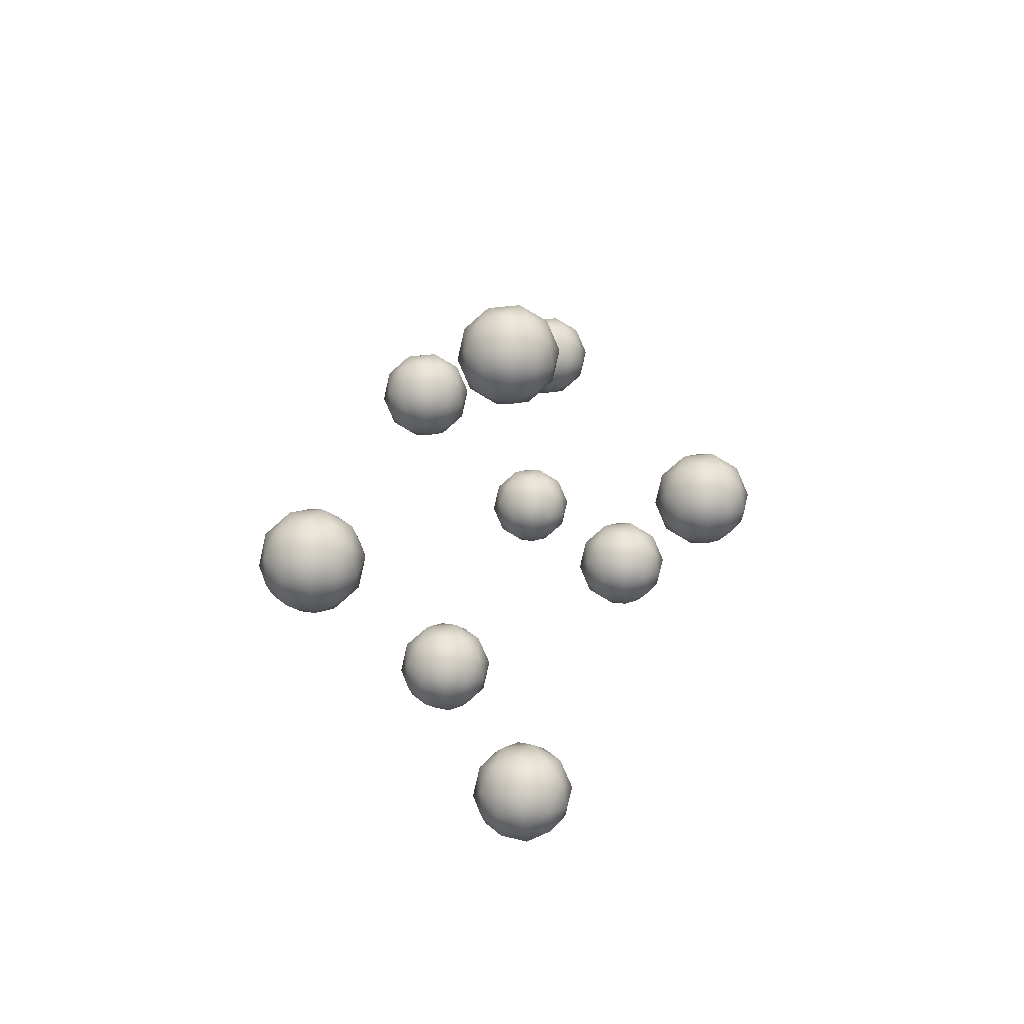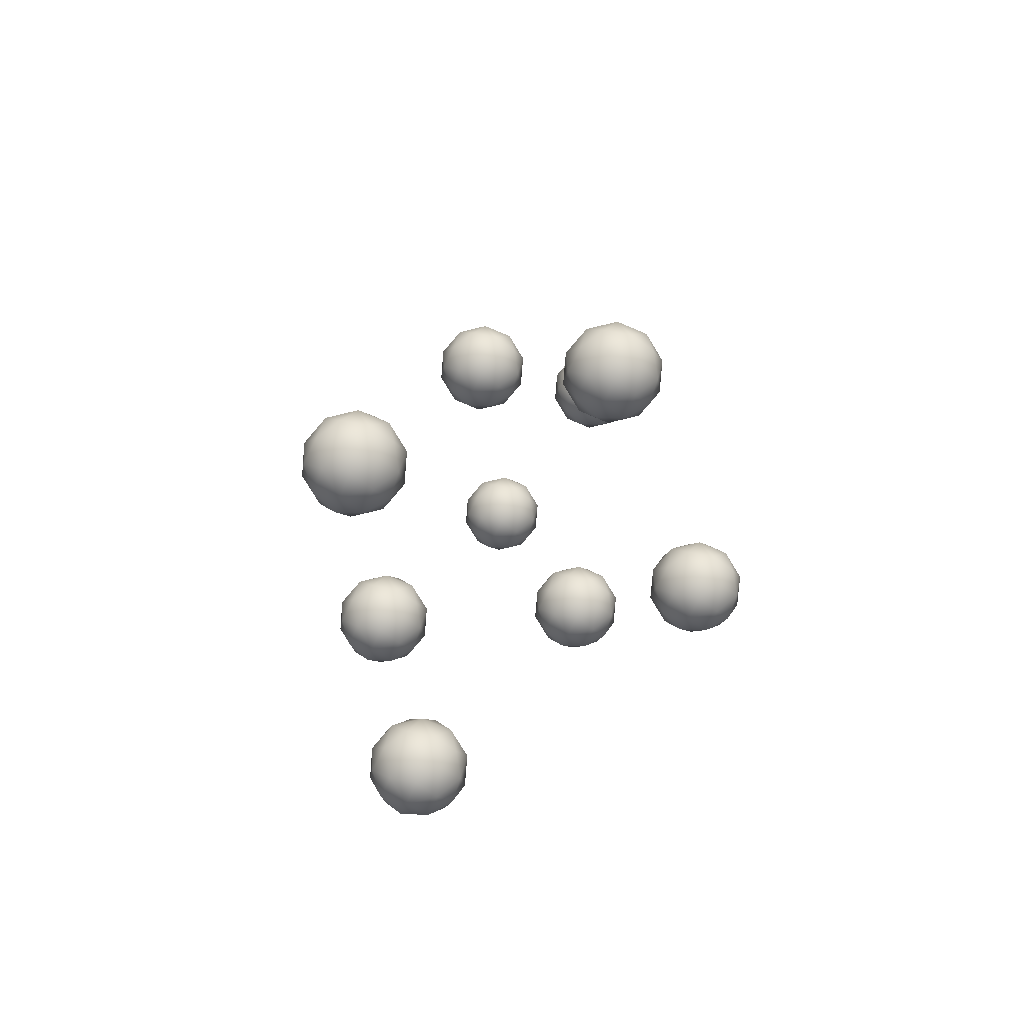
<metadata>
{"format":"obj","ext":"obj","renderer":"f3d","projection":"perspective","resolution":1024,"background":"white","views":[{"elev":-78.3,"azim":167.3,"up":"+Y"},{"elev":-79.5,"azim":139.3,"up":"+Y"}]}
</metadata>
<code>
o Icosphere.003_Icosphere
v -0.8473 2.577 0.7337
v -0.6159 2.754 0.9018
v -0.9357 2.754 1.006
v -1.133 2.754 0.7337
v -0.9357 2.754 0.4616
v -0.6159 2.754 0.5655
v -0.7589 3.04 1.006
v -1.079 3.04 0.9018
v -1.079 3.04 0.5655
v -0.7589 3.04 0.4616
v -0.5613 3.04 0.7337
v -0.8473 3.217 0.7337
v -0.8993 2.625 0.8936
v -0.7113 2.625 0.8325
v -0.7633 2.729 0.9924
v -0.5753 2.729 0.7337
v -0.7113 2.625 0.6348
v -1.015 2.625 0.7337
v -1.067 2.729 0.8936
v -0.8993 2.625 0.5738
v -1.067 2.729 0.5738
v -0.7633 2.729 0.475
v -0.5432 2.897 0.8325
v -0.5432 2.897 0.6348
v -0.8473 2.897 1.053
v -0.6594 2.897 0.9924
v -1.151 2.897 0.8325
v -1.035 2.897 0.9924
v -1.035 2.897 0.475
v -1.151 2.897 0.6348
v -0.6594 2.897 0.475
v -0.8473 2.897 0.4139
v -0.6273 3.065 0.8936
v -0.9314 3.065 0.9924
v -1.119 3.065 0.7337
v -0.9314 3.065 0.475
v -0.6273 3.065 0.5738
v -0.7954 3.169 0.8936
v -0.6792 3.169 0.7337
v -0.9833 3.169 0.8325
v -0.9833 3.169 0.6348
v -0.7954 3.169 0.5738
v 0 4.063 -0.5269
v 0.2314 4.239 -0.3587
v -0.08839 4.239 -0.2548
v -0.286 4.239 -0.5269
v -0.08839 4.239 -0.7989
v 0.2314 4.239 -0.695
v 0.08839 4.525 -0.2548
v -0.2314 4.525 -0.3587
v -0.2314 4.525 -0.695
v 0.08839 4.525 -0.7989
v 0.286 4.525 -0.5269
v 0 4.702 -0.5269
v -0.05195 4.11 -0.367
v 0.136 4.11 -0.428
v 0.08406 4.214 -0.2681
v 0.272 4.214 -0.5269
v 0.136 4.11 -0.6257
v -0.1681 4.11 -0.5269
v -0.2201 4.214 -0.367
v -0.05195 4.11 -0.6867
v -0.2201 4.214 -0.6867
v 0.08406 4.214 -0.7856
v 0.3041 4.382 -0.428
v 0.3041 4.382 -0.6257
v 0 4.382 -0.2071
v 0.188 4.382 -0.2681
v -0.3041 4.382 -0.428
v -0.188 4.382 -0.2681
v -0.188 4.382 -0.7856
v -0.3041 4.382 -0.6257
v 0.188 4.382 -0.7856
v 0 4.382 -0.8466
v 0.2201 4.55 -0.367
v -0.08406 4.55 -0.2681
v -0.272 4.55 -0.5269
v -0.08406 4.55 -0.7856
v 0.2201 4.55 -0.6867
v 0.05195 4.654 -0.367
v 0.1681 4.654 -0.5269
v -0.136 4.654 -0.428
v -0.136 4.654 -0.6257
v 0.05195 4.654 -0.6867
v 0.8978 2.694 -0.1943
v 1.129 2.871 -0.02619
v 0.8094 2.871 0.07772
v 0.6118 2.871 -0.1943
v 0.8094 2.871 -0.4663
v 1.129 2.871 -0.3624
v 0.9862 3.157 0.07772
v 0.6664 3.157 -0.02619
v 0.6664 3.157 -0.3624
v 0.9862 3.157 -0.4663
v 1.184 3.157 -0.1943
v 0.8978 3.334 -0.1943
v 0.8459 2.742 -0.03442
v 1.034 2.742 -0.09549
v 0.9819 2.846 0.0644
v 1.17 2.846 -0.1943
v 1.034 2.742 -0.2931
v 0.7297 2.742 -0.1943
v 0.6777 2.846 -0.03442
v 0.8459 2.742 -0.3542
v 0.6777 2.846 -0.3542
v 0.9819 2.846 -0.453
v 1.202 3.014 -0.09549
v 1.202 3.014 -0.2931
v 0.8978 3.014 0.1255
v 1.086 3.014 0.0644
v 0.5937 3.014 -0.09549
v 0.7098 3.014 0.0644
v 0.7098 3.014 -0.453
v 0.5937 3.014 -0.2931
v 1.086 3.014 -0.453
v 0.8978 3.014 -0.5141
v 1.118 3.182 -0.03442
v 0.8137 3.182 0.0644
v 0.6258 3.182 -0.1943
v 0.8137 3.182 -0.453
v 1.118 3.182 -0.3542
v 0.9498 3.286 -0.03442
v 1.066 3.286 -0.1943
v 0.7618 3.286 -0.09549
v 0.7618 3.286 -0.2931
v 0.9498 3.286 -0.3542
v 0.3297 1.525 1.532
v 0.5611 1.702 1.7
v 0.2413 1.702 1.804
v 0.04369 1.702 1.532
v 0.2413 1.702 1.26
v 0.5611 1.702 1.364
v 0.4181 1.988 1.804
v 0.09831 1.988 1.7
v 0.09831 1.988 1.364
v 0.4181 1.988 1.26
v 0.6157 1.988 1.532
v 0.3297 2.165 1.532
v 0.2778 1.573 1.692
v 0.4657 1.573 1.631
v 0.4138 1.677 1.791
v 0.6017 1.677 1.532
v 0.4657 1.573 1.433
v 0.1616 1.573 1.532
v 0.1096 1.677 1.692
v 0.2778 1.573 1.372
v 0.1096 1.677 1.372
v 0.4138 1.677 1.273
v 0.6338 1.845 1.631
v 0.6338 1.845 1.433
v 0.3297 1.845 1.852
v 0.5177 1.845 1.791
v 0.02558 1.845 1.631
v 0.1417 1.845 1.791
v 0.1417 1.845 1.273
v 0.02558 1.845 1.433
v 0.5177 1.845 1.273
v 0.3297 1.845 1.212
v 0.5498 2.013 1.692
v 0.2456 2.013 1.791
v 0.05769 2.013 1.532
v 0.2456 2.013 1.273
v 0.5498 2.013 1.372
v 0.3817 2.117 1.692
v 0.4978 2.117 1.532
v 0.1937 2.117 1.631
v 0.1937 2.117 1.433
v 0.3817 2.117 1.372
v -1.127 1.135 -0.1443
v -0.896 1.312 0.02377
v -1.216 1.312 0.1277
v -1.413 1.312 -0.1443
v -1.216 1.312 -0.4164
v -0.896 1.312 -0.3125
v -1.039 1.598 0.1277
v -1.359 1.598 0.02377
v -1.359 1.598 -0.3125
v -1.039 1.598 -0.4164
v -0.8413 1.598 -0.1443
v -1.127 1.775 -0.1443
v -1.179 1.183 0.01554
v -0.9914 1.183 -0.04553
v -1.043 1.287 0.1144
v -0.8553 1.287 -0.1443
v -0.9914 1.183 -0.2432
v -1.295 1.183 -0.1443
v -1.347 1.287 0.01554
v -1.179 1.183 -0.3042
v -1.347 1.287 -0.3042
v -1.043 1.287 -0.4031
v -0.8232 1.455 -0.04553
v -0.8232 1.455 -0.2432
v -1.127 1.455 0.1754
v -0.9394 1.455 0.1144
v -1.431 1.455 -0.04553
v -1.315 1.455 0.1144
v -1.315 1.455 -0.4031
v -1.431 1.455 -0.2432
v -0.9394 1.455 -0.4031
v -1.127 1.455 -0.4641
v -0.9073 1.623 0.01554
v -1.211 1.623 0.1144
v -1.399 1.623 -0.1443
v -1.211 1.623 -0.4031
v -0.9073 1.623 -0.3042
v -1.075 1.727 0.01554
v -0.9592 1.727 -0.1443
v -1.263 1.727 -0.04553
v -1.263 1.727 -0.2432
v -1.075 1.727 -0.3042
v 0.4181 0.05748 -0.9551
v 0.6495 0.2343 -0.787
v 0.3297 0.2343 -0.6831
v 0.1321 0.2343 -0.9551
v 0.3297 0.2343 -1.227
v 0.6495 0.2343 -1.123
v 0.5065 0.5203 -0.6831
v 0.1867 0.5203 -0.787
v 0.1867 0.5203 -1.123
v 0.5065 0.5203 -1.227
v 0.7041 0.5203 -0.9551
v 0.4181 0.6971 -0.9551
v 0.3661 0.1052 -0.7952
v 0.5541 0.1052 -0.8563
v 0.5022 0.2091 -0.6964
v 0.6901 0.2091 -0.9551
v 0.5541 0.1052 -1.054
v 0.25 0.1052 -0.9551
v 0.198 0.2091 -0.7952
v 0.3661 0.1052 -1.115
v 0.198 0.2091 -1.115
v 0.5022 0.2091 -1.214
v 0.7222 0.3773 -0.8563
v 0.7222 0.3773 -1.054
v 0.4181 0.3773 -0.6353
v 0.6061 0.3773 -0.6964
v 0.114 0.3773 -0.8563
v 0.2301 0.3773 -0.6964
v 0.2301 0.3773 -1.214
v 0.114 0.3773 -1.054
v 0.6061 0.3773 -1.214
v 0.4181 0.3773 -1.275
v 0.6382 0.5454 -0.7952
v 0.334 0.5454 -0.6964
v 0.1461 0.5454 -0.9551
v 0.334 0.5454 -1.214
v 0.6382 0.5454 -1.115
v 0.47 0.6493 -0.7952
v 0.5862 0.6493 -0.9551
v 0.2821 0.6493 -0.8563
v 0.2821 0.6493 -1.054
v 0.47 0.6493 -1.115
v 1.311 -0.7487 0.4062
v 1.542 -0.572 0.5743
v 1.222 -0.572 0.6782
v 1.025 -0.572 0.4062
v 1.222 -0.572 0.1342
v 1.542 -0.572 0.2381
v 1.399 -0.2859 0.6782
v 1.079 -0.2859 0.5743
v 1.079 -0.2859 0.2381
v 1.399 -0.2859 0.1342
v 1.597 -0.2859 0.4062
v 1.311 -0.1092 0.4062
v 1.259 -0.701 0.5661
v 1.447 -0.701 0.505
v 1.395 -0.5971 0.6649
v 1.583 -0.5971 0.4062
v 1.447 -0.701 0.3074
v 1.143 -0.701 0.4062
v 1.091 -0.5971 0.5661
v 1.259 -0.701 0.2463
v 1.091 -0.5971 0.2463
v 1.395 -0.5971 0.1475
v 1.615 -0.4289 0.505
v 1.615 -0.4289 0.3074
v 1.311 -0.4289 0.726
v 1.499 -0.4289 0.6649
v 1.007 -0.4289 0.505
v 1.123 -0.4289 0.6649
v 1.123 -0.4289 0.1475
v 1.007 -0.4289 0.3074
v 1.499 -0.4289 0.1475
v 1.311 -0.4289 0.08642
v 1.531 -0.2608 0.5661
v 1.227 -0.2608 0.6649
v 1.039 -0.2608 0.4062
v 1.227 -0.2608 0.1475
v 1.531 -0.2608 0.2463
v 1.363 -0.1569 0.5661
v 1.479 -0.1569 0.4062
v 1.175 -0.1569 0.505
v 1.175 -0.1569 0.3074
v 1.363 -0.1569 0.2463
v -0.282 -0.1766 1.743
v -0.05059 0.000166 1.912
v -0.3704 0.000166 2.015
v -0.568 0.000167 1.743
v -0.3704 0.000166 1.471
v -0.05059 0.000166 1.575
v -0.1936 0.2862 2.015
v -0.5134 0.2862 1.912
v -0.5134 0.2862 1.575
v -0.1936 0.2862 1.471
v 0.004039 0.2862 1.743
v -0.282 0.463 1.743
v -0.3339 -0.1288 1.903
v -0.146 -0.1288 1.842
v -0.1979 -0.02494 2.002
v -0.00996 -0.02494 1.743
v -0.146 -0.1288 1.645
v -0.4501 -0.1288 1.743
v -0.5021 -0.02494 1.903
v -0.3339 -0.1288 1.584
v -0.5021 -0.02494 1.584
v -0.1979 -0.02494 1.485
v 0.02215 0.1432 1.842
v 0.02215 0.1432 1.645
v -0.282 0.1432 2.063
v -0.09402 0.1432 2.002
v -0.5861 0.1432 1.842
v -0.47 0.1432 2.002
v -0.47 0.1432 1.485
v -0.5861 0.1432 1.645
v -0.09402 0.1432 1.485
v -0.282 0.1432 1.424
v -0.06191 0.3113 1.903
v -0.366 0.3113 2.002
v -0.554 0.3113 1.743
v -0.366 0.3113 1.485
v -0.06191 0.3113 1.584
v -0.23 0.4152 1.903
v -0.1139 0.4152 1.743
v -0.418 0.4152 1.842
v -0.418 0.4152 1.645
v -0.23 0.4152 1.584
v -0.174 4.593 0.8395
v 0.05736 4.77 1.008
v -0.2624 4.77 1.111
v -0.4601 4.77 0.8395
v -0.2624 4.77 0.5674
v 0.05736 4.77 0.6713
v -0.08566 5.056 1.111
v -0.4054 5.056 1.008
v -0.4054 5.056 0.6713
v -0.08566 5.056 0.5674
v 0.112 5.056 0.8395
v -0.174 5.233 0.8395
v -0.226 4.641 0.9993
v -0.03803 4.641 0.9383
v -0.08998 4.745 1.098
v 0.09798 4.745 0.8395
v -0.03803 4.641 0.7406
v -0.3422 4.641 0.8395
v -0.3941 4.745 0.9993
v -0.226 4.641 0.6796
v -0.3941 4.745 0.6796
v -0.08998 4.745 0.5807
v 0.1301 4.913 0.9383
v 0.1301 4.913 0.7406
v -0.174 4.913 1.159
v 0.01392 4.913 1.098
v -0.4782 4.913 0.9383
v -0.362 4.913 1.098
v -0.362 4.913 0.5807
v -0.4782 4.913 0.7406
v 0.01392 4.913 0.5807
v -0.174 4.913 0.5197
v 0.04603 5.081 0.9993
v -0.2581 5.081 1.098
v -0.4461 5.081 0.8395
v -0.2581 5.081 0.5807
v 0.04603 5.081 0.6796
v -0.1221 5.185 0.9993
v -0.005922 5.185 0.8395
v -0.3101 5.185 0.9383
v -0.3101 5.185 0.7406
v -0.1221 5.185 0.6796
f 1 14 13
f 2 14 16
f 1 13 18
f 1 18 20
f 1 20 17
f 2 16 23
f 3 15 25
f 4 19 27
f 5 21 29
f 6 22 31
f 2 23 26
f 3 25 28
f 4 27 30
f 5 29 32
f 6 31 24
f 7 33 38
f 8 34 40
f 9 35 41
f 10 36 42
f 11 37 39
f 39 42 12
f 39 37 42
f 37 10 42
f 42 41 12
f 42 36 41
f 36 9 41
f 41 40 12
f 41 35 40
f 35 8 40
f 40 38 12
f 40 34 38
f 34 7 38
f 38 39 12
f 38 33 39
f 33 11 39
f 24 37 11
f 24 31 37
f 31 10 37
f 32 36 10
f 32 29 36
f 29 9 36
f 30 35 9
f 30 27 35
f 27 8 35
f 28 34 8
f 28 25 34
f 25 7 34
f 26 33 7
f 26 23 33
f 23 11 33
f 31 32 10
f 31 22 32
f 22 5 32
f 29 30 9
f 29 21 30
f 21 4 30
f 27 28 8
f 27 19 28
f 19 3 28
f 25 26 7
f 25 15 26
f 15 2 26
f 23 24 11
f 23 16 24
f 16 6 24
f 17 22 6
f 17 20 22
f 20 5 22
f 20 21 5
f 20 18 21
f 18 4 21
f 18 19 4
f 18 13 19
f 13 3 19
f 16 17 6
f 16 14 17
f 14 1 17
f 13 15 3
f 13 14 15
f 14 2 15
f 43 56 55
f 44 56 58
f 43 55 60
f 43 60 62
f 43 62 59
f 44 58 65
f 45 57 67
f 46 61 69
f 47 63 71
f 48 64 73
f 44 65 68
f 45 67 70
f 46 69 72
f 47 71 74
f 48 73 66
f 49 75 80
f 50 76 82
f 51 77 83
f 52 78 84
f 53 79 81
f 81 84 54
f 81 79 84
f 79 52 84
f 84 83 54
f 84 78 83
f 78 51 83
f 83 82 54
f 83 77 82
f 77 50 82
f 82 80 54
f 82 76 80
f 76 49 80
f 80 81 54
f 80 75 81
f 75 53 81
f 66 79 53
f 66 73 79
f 73 52 79
f 74 78 52
f 74 71 78
f 71 51 78
f 72 77 51
f 72 69 77
f 69 50 77
f 70 76 50
f 70 67 76
f 67 49 76
f 68 75 49
f 68 65 75
f 65 53 75
f 73 74 52
f 73 64 74
f 64 47 74
f 71 72 51
f 71 63 72
f 63 46 72
f 69 70 50
f 69 61 70
f 61 45 70
f 67 68 49
f 67 57 68
f 57 44 68
f 65 66 53
f 65 58 66
f 58 48 66
f 59 64 48
f 59 62 64
f 62 47 64
f 62 63 47
f 62 60 63
f 60 46 63
f 60 61 46
f 60 55 61
f 55 45 61
f 58 59 48
f 58 56 59
f 56 43 59
f 55 57 45
f 55 56 57
f 56 44 57
f 85 98 97
f 86 98 100
f 85 97 102
f 85 102 104
f 85 104 101
f 86 100 107
f 87 99 109
f 88 103 111
f 89 105 113
f 90 106 115
f 86 107 110
f 87 109 112
f 88 111 114
f 89 113 116
f 90 115 108
f 91 117 122
f 92 118 124
f 93 119 125
f 94 120 126
f 95 121 123
f 123 126 96
f 123 121 126
f 121 94 126
f 126 125 96
f 126 120 125
f 120 93 125
f 125 124 96
f 125 119 124
f 119 92 124
f 124 122 96
f 124 118 122
f 118 91 122
f 122 123 96
f 122 117 123
f 117 95 123
f 108 121 95
f 108 115 121
f 115 94 121
f 116 120 94
f 116 113 120
f 113 93 120
f 114 119 93
f 114 111 119
f 111 92 119
f 112 118 92
f 112 109 118
f 109 91 118
f 110 117 91
f 110 107 117
f 107 95 117
f 115 116 94
f 115 106 116
f 106 89 116
f 113 114 93
f 113 105 114
f 105 88 114
f 111 112 92
f 111 103 112
f 103 87 112
f 109 110 91
f 109 99 110
f 99 86 110
f 107 108 95
f 107 100 108
f 100 90 108
f 101 106 90
f 101 104 106
f 104 89 106
f 104 105 89
f 104 102 105
f 102 88 105
f 102 103 88
f 102 97 103
f 97 87 103
f 100 101 90
f 100 98 101
f 98 85 101
f 97 99 87
f 97 98 99
f 98 86 99
f 127 140 139
f 128 140 142
f 127 139 144
f 127 144 146
f 127 146 143
f 128 142 149
f 129 141 151
f 130 145 153
f 131 147 155
f 132 148 157
f 128 149 152
f 129 151 154
f 130 153 156
f 131 155 158
f 132 157 150
f 133 159 164
f 134 160 166
f 135 161 167
f 136 162 168
f 137 163 165
f 165 168 138
f 165 163 168
f 163 136 168
f 168 167 138
f 168 162 167
f 162 135 167
f 167 166 138
f 167 161 166
f 161 134 166
f 166 164 138
f 166 160 164
f 160 133 164
f 164 165 138
f 164 159 165
f 159 137 165
f 150 163 137
f 150 157 163
f 157 136 163
f 158 162 136
f 158 155 162
f 155 135 162
f 156 161 135
f 156 153 161
f 153 134 161
f 154 160 134
f 154 151 160
f 151 133 160
f 152 159 133
f 152 149 159
f 149 137 159
f 157 158 136
f 157 148 158
f 148 131 158
f 155 156 135
f 155 147 156
f 147 130 156
f 153 154 134
f 153 145 154
f 145 129 154
f 151 152 133
f 151 141 152
f 141 128 152
f 149 150 137
f 149 142 150
f 142 132 150
f 143 148 132
f 143 146 148
f 146 131 148
f 146 147 131
f 146 144 147
f 144 130 147
f 144 145 130
f 144 139 145
f 139 129 145
f 142 143 132
f 142 140 143
f 140 127 143
f 139 141 129
f 139 140 141
f 140 128 141
f 169 182 181
f 170 182 184
f 169 181 186
f 169 186 188
f 169 188 185
f 170 184 191
f 171 183 193
f 172 187 195
f 173 189 197
f 174 190 199
f 170 191 194
f 171 193 196
f 172 195 198
f 173 197 200
f 174 199 192
f 175 201 206
f 176 202 208
f 177 203 209
f 178 204 210
f 179 205 207
f 207 210 180
f 207 205 210
f 205 178 210
f 210 209 180
f 210 204 209
f 204 177 209
f 209 208 180
f 209 203 208
f 203 176 208
f 208 206 180
f 208 202 206
f 202 175 206
f 206 207 180
f 206 201 207
f 201 179 207
f 192 205 179
f 192 199 205
f 199 178 205
f 200 204 178
f 200 197 204
f 197 177 204
f 198 203 177
f 198 195 203
f 195 176 203
f 196 202 176
f 196 193 202
f 193 175 202
f 194 201 175
f 194 191 201
f 191 179 201
f 199 200 178
f 199 190 200
f 190 173 200
f 197 198 177
f 197 189 198
f 189 172 198
f 195 196 176
f 195 187 196
f 187 171 196
f 193 194 175
f 193 183 194
f 183 170 194
f 191 192 179
f 191 184 192
f 184 174 192
f 185 190 174
f 185 188 190
f 188 173 190
f 188 189 173
f 188 186 189
f 186 172 189
f 186 187 172
f 186 181 187
f 181 171 187
f 184 185 174
f 184 182 185
f 182 169 185
f 181 183 171
f 181 182 183
f 182 170 183
f 211 224 223
f 212 224 226
f 211 223 228
f 211 228 230
f 211 230 227
f 212 226 233
f 213 225 235
f 214 229 237
f 215 231 239
f 216 232 241
f 212 233 236
f 213 235 238
f 214 237 240
f 215 239 242
f 216 241 234
f 217 243 248
f 218 244 250
f 219 245 251
f 220 246 252
f 221 247 249
f 249 252 222
f 249 247 252
f 247 220 252
f 252 251 222
f 252 246 251
f 246 219 251
f 251 250 222
f 251 245 250
f 245 218 250
f 250 248 222
f 250 244 248
f 244 217 248
f 248 249 222
f 248 243 249
f 243 221 249
f 234 247 221
f 234 241 247
f 241 220 247
f 242 246 220
f 242 239 246
f 239 219 246
f 240 245 219
f 240 237 245
f 237 218 245
f 238 244 218
f 238 235 244
f 235 217 244
f 236 243 217
f 236 233 243
f 233 221 243
f 241 242 220
f 241 232 242
f 232 215 242
f 239 240 219
f 239 231 240
f 231 214 240
f 237 238 218
f 237 229 238
f 229 213 238
f 235 236 217
f 235 225 236
f 225 212 236
f 233 234 221
f 233 226 234
f 226 216 234
f 227 232 216
f 227 230 232
f 230 215 232
f 230 231 215
f 230 228 231
f 228 214 231
f 228 229 214
f 228 223 229
f 223 213 229
f 226 227 216
f 226 224 227
f 224 211 227
f 223 225 213
f 223 224 225
f 224 212 225
f 253 266 265
f 254 266 268
f 253 265 270
f 253 270 272
f 253 272 269
f 254 268 275
f 255 267 277
f 256 271 279
f 257 273 281
f 258 274 283
f 254 275 278
f 255 277 280
f 256 279 282
f 257 281 284
f 258 283 276
f 259 285 290
f 260 286 292
f 261 287 293
f 262 288 294
f 263 289 291
f 291 294 264
f 291 289 294
f 289 262 294
f 294 293 264
f 294 288 293
f 288 261 293
f 293 292 264
f 293 287 292
f 287 260 292
f 292 290 264
f 292 286 290
f 286 259 290
f 290 291 264
f 290 285 291
f 285 263 291
f 276 289 263
f 276 283 289
f 283 262 289
f 284 288 262
f 284 281 288
f 281 261 288
f 282 287 261
f 282 279 287
f 279 260 287
f 280 286 260
f 280 277 286
f 277 259 286
f 278 285 259
f 278 275 285
f 275 263 285
f 283 284 262
f 283 274 284
f 274 257 284
f 281 282 261
f 281 273 282
f 273 256 282
f 279 280 260
f 279 271 280
f 271 255 280
f 277 278 259
f 277 267 278
f 267 254 278
f 275 276 263
f 275 268 276
f 268 258 276
f 269 274 258
f 269 272 274
f 272 257 274
f 272 273 257
f 272 270 273
f 270 256 273
f 270 271 256
f 270 265 271
f 265 255 271
f 268 269 258
f 268 266 269
f 266 253 269
f 265 267 255
f 265 266 267
f 266 254 267
f 295 308 307
f 296 308 310
f 295 307 312
f 295 312 314
f 295 314 311
f 296 310 317
f 297 309 319
f 298 313 321
f 299 315 323
f 300 316 325
f 296 317 320
f 297 319 322
f 298 321 324
f 299 323 326
f 300 325 318
f 301 327 332
f 302 328 334
f 303 329 335
f 304 330 336
f 305 331 333
f 333 336 306
f 333 331 336
f 331 304 336
f 336 335 306
f 336 330 335
f 330 303 335
f 335 334 306
f 335 329 334
f 329 302 334
f 334 332 306
f 334 328 332
f 328 301 332
f 332 333 306
f 332 327 333
f 327 305 333
f 318 331 305
f 318 325 331
f 325 304 331
f 326 330 304
f 326 323 330
f 323 303 330
f 324 329 303
f 324 321 329
f 321 302 329
f 322 328 302
f 322 319 328
f 319 301 328
f 320 327 301
f 320 317 327
f 317 305 327
f 325 326 304
f 325 316 326
f 316 299 326
f 323 324 303
f 323 315 324
f 315 298 324
f 321 322 302
f 321 313 322
f 313 297 322
f 319 320 301
f 319 309 320
f 309 296 320
f 317 318 305
f 317 310 318
f 310 300 318
f 311 316 300
f 311 314 316
f 314 299 316
f 314 315 299
f 314 312 315
f 312 298 315
f 312 313 298
f 312 307 313
f 307 297 313
f 310 311 300
f 310 308 311
f 308 295 311
f 307 309 297
f 307 308 309
f 308 296 309
f 337 350 349
f 338 350 352
f 337 349 354
f 337 354 356
f 337 356 353
f 338 352 359
f 339 351 361
f 340 355 363
f 341 357 365
f 342 358 367
f 338 359 362
f 339 361 364
f 340 363 366
f 341 365 368
f 342 367 360
f 343 369 374
f 344 370 376
f 345 371 377
f 346 372 378
f 347 373 375
f 375 378 348
f 375 373 378
f 373 346 378
f 378 377 348
f 378 372 377
f 372 345 377
f 377 376 348
f 377 371 376
f 371 344 376
f 376 374 348
f 376 370 374
f 370 343 374
f 374 375 348
f 374 369 375
f 369 347 375
f 360 373 347
f 360 367 373
f 367 346 373
f 368 372 346
f 368 365 372
f 365 345 372
f 366 371 345
f 366 363 371
f 363 344 371
f 364 370 344
f 364 361 370
f 361 343 370
f 362 369 343
f 362 359 369
f 359 347 369
f 367 368 346
f 367 358 368
f 358 341 368
f 365 366 345
f 365 357 366
f 357 340 366
f 363 364 344
f 363 355 364
f 355 339 364
f 361 362 343
f 361 351 362
f 351 338 362
f 359 360 347
f 359 352 360
f 352 342 360
f 353 358 342
f 353 356 358
f 356 341 358
f 356 357 341
f 356 354 357
f 354 340 357
f 354 355 340
f 354 349 355
f 349 339 355
f 352 353 342
f 352 350 353
f 350 337 353
f 349 351 339
f 349 350 351
f 350 338 351

</code>
